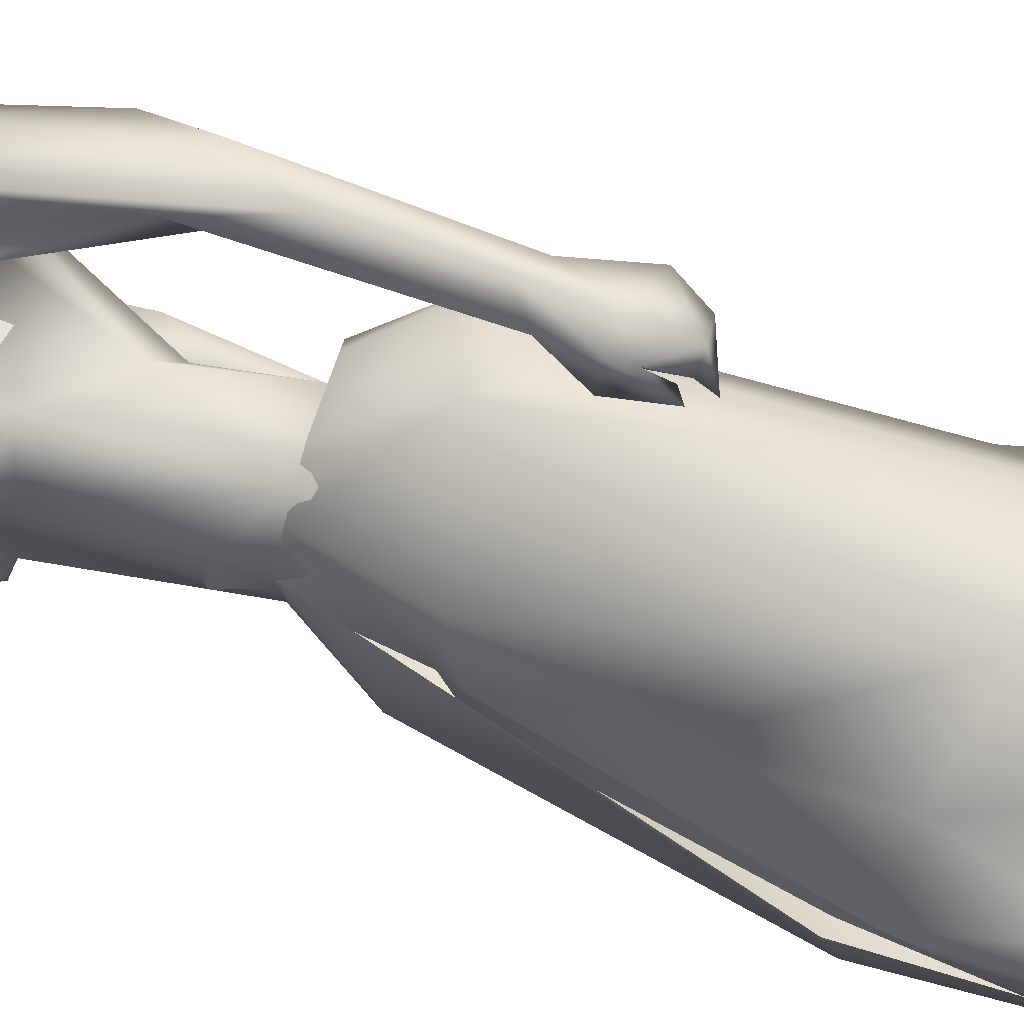
<metadata>
{"format":"obj","ext":"obj","renderer":"f3d","projection":"perspective","resolution":1024,"background":"white","views":[{"elev":75.0,"azim":109.2,"up":"+Y"}]}
</metadata>
<code>
o saree_Cylinder
v 0.2677 0.003518 0.2215
v -0.1157 -0.3515 0.2097
v -0.4984 0.003379 0.2269
v -0.3898 0.1652 0.2058
v 0.1085 0.02565 1.422
v -0.115 -0.1617 1.45
v 0.0408 -0.1773 1.263
v -0.1002 -0.2606 1.24
v -0.3153 0.02256 1.198
v -0.2434 0.2038 1.194
v 0.1055 0.2238 1.318
v 0.1187 0.0213 1.321
v 0.00532 -0.1453 1.405
v -0.1345 -0.2441 1.348
v -0.2983 -0.1653 1.348
v -0.3672 0.02461 1.347
v -0.2879 0.2251 1.378
v -0.1169 0.298 1.377
v -0.05575 0.1417 1.535
v 0.03953 0.117 1.528
v 0.08205 0.03072 1.529
v 0.05747 -0.1021 1.531
v -0.05819 -0.1291 1.535
v -0.1789 -0.1123 1.541
v -0.2182 0.009069 1.552
v -0.1788 0.09572 1.541
v 0.1487 0.06078 1.96
v 0.1832 0.08046 1.966
v 0.1764 -0.03187 1.974
v 0.04589 -0.1262 1.553
v 0.07519 -0.08451 1.523
v 0.08692 -0.2427 1.376
v 0.1542 -0.1271 1.376
v -0.07471 -0.2442 0.9709
v 0.1935 -0.2269 0.2395
v 0.1437 -0.07687 1.268
v 0.139 0.09745 0.2063
v 0.202 0.07267 0.2103
v 0.1458 0.08108 1.275
v 0.2357 -0.05358 0.2224
v 0.2423 -0.1946 0.7884
v 0.255 -0.0349 0.8151
v 0.04652 -0.2179 0.7734
v -0.02522 -0.2887 0.705
v 0.121 0.1198 0.7503
v -0.2709 -0.1755 0.6704
v 0.1834 0.08563 0.4971
v 0.1007 -0.2293 0.466
v -0.02135 -0.3215 0.4569
v -0.3888 -0.2393 0.2044
v -0.04971 0.3812 0.2095
v 0.2534 -0.02653 0.4696
v 0.2492 0.04161 0.6748
v 0.2374 0.1168 0.2154
v 0.1093 0.2029 0.9773
v 0.1333 -0.1558 0.8858
v -0.255 -0.1714 1.123
v -0.3442 0.01108 0.8069
v -0.283 0.1662 0.6544
v -0.0458 0.303 0.7137
v 0.1708 -0.1407 0.9732
v 0.2312 -0.02027 0.8093
v 0.2479 0.07788 0.7568
v 0.1911 0.01223 0.9498
v -0.02255 -0.2198 0.5522
v 0.02732 -0.2053 2.011
v 0.05532 -0.1888 1.896
v 0.0127 0.2167 1.894
v -0.03979 -0.1895 1.964
v -0.08039 0.1622 1.884
v -0.02332 0.2187 1.971
v -0.1524 -0.1869 1.953
v -0.14 -0.1599 1.876
v -0.2149 0.07563 1.886
v -0.1877 0.1594 1.951
v -0.221 -0.1201 1.929
v -0.1955 -0.09887 1.889
v -0.2414 0.08104 1.928
v -0.1958 -0.01615 1.923
v -0.1868 -0.01027 1.898
v 0.0966 0.2445 1.914
v 0.1286 -0.1989 1.976
v 0.1609 -0.09503 2.009
v 0.1257 0.1561 2.008
v 0.1143 -0.182 2.008
v 0.08492 0.2233 2.007
v 0.1508 -0.1182 1.839
v 0.1358 0.1587 1.842
v 0.1554 0.02407 1.869
v 0.06407 0.1984 1.844
v 0.1492 0.09448 1.839
v 0.2199 -0.09013 1.953
v 0.1851 -0.05287 1.95
v 0.1604 -0.1911 1.908
v 0.1764 0.1324 1.955
v 0.1925 0.164 1.95
v 0.1318 0.2157 1.94
f 18 20 11
f 15 14 24
f 12 5 13
f 16 15 24
f 60 18 11
f 59 10 18
f 34 8 57
f 58 9 59
f 7 13 8
f 8 14 57
f 57 15 16
f 10 9 17
f 10 17 18
f 13 5 21
f 20 21 5
f 6 13 22
f 18 17 19
f 6 23 24
f 31 30 32
f 32 30 23
f 32 14 8
f 45 55 39
f 11 12 39
f 12 13 7
f 5 33 41
f 54 63 53
f 52 53 64
f 33 32 43
f 48 52 56
f 12 53 63
f 59 60 51
f 11 20 12
f 52 1 53
f 64 53 12
f 2 40 52
f 54 37 47
f 3 58 4
f 50 58 3
f 12 36 62
f 62 61 56
f 46 44 57
f 12 62 64
f 47 45 63
f 50 49 46
f 32 8 34
f 21 31 33
f 32 6 14
f 51 60 45
f 35 49 2
f 2 49 50
f 51 47 37
f 73 67 69
f 94 82 66
f 81 68 71
f 71 70 74
f 68 70 71
f 73 69 72
f 77 73 72
f 80 77 76
f 78 74 80
f 81 97 88
f 96 97 84
f 28 95 27
f 66 82 85
f 81 71 86
f 28 27 91
f 88 95 28
f 93 92 87
f 27 93 89
f 92 94 87
f 94 67 87
f 68 81 90
f 90 81 88
f 67 94 66
f 94 92 83
f 92 93 83
f 93 87 89
f 96 95 88
f 14 13 6
f 16 25 17
f 58 57 9
f 18 19 20
f 17 25 26
f 42 41 35
f 63 54 47
f 50 46 58
f 63 45 39
f 38 54 53
f 40 1 52
f 64 62 52
f 4 59 51
f 45 60 55
f 46 57 58
f 93 27 29
f 75 74 78
f 14 6 24
f 25 16 24
f 55 60 11
f 60 59 18
f 9 10 59
f 13 14 8
f 14 15 57
f 9 57 16
f 9 16 17
f 22 13 21
f 23 6 22
f 17 26 19
f 33 31 32
f 6 32 23
f 55 11 39
f 36 12 7
f 42 5 41
f 41 33 43
f 52 62 56
f 39 12 63
f 20 5 12
f 1 38 53
f 48 2 52
f 58 59 4
f 36 61 62
f 44 34 57
f 49 65 46
f 65 44 46
f 43 32 44
f 32 34 44
f 5 21 33
f 47 51 45
f 35 41 49
f 41 43 49
f 43 44 49
f 67 66 69
f 75 71 74
f 76 77 72
f 79 80 76
f 79 78 80
f 97 96 88
f 97 81 84
f 81 86 84
f 95 96 84
f 27 95 84
f 27 89 91
f 91 88 28
f 82 94 83
f 85 82 83
f 93 29 83
f 29 27 83
o body.001_omino.012
v -0.007824 0.000103 1.309
v -0.1815 1e-06 1.382
v -0.04762 0.2041 1.373
v -0.04451 -0.2038 1.366
v 0.03855 0.1751 1.307
v 0.03849 -0.1701 1.323
v -0.2055 0.1854 1.38
v -0.2027 -0.1787 1.379
v 0.06911 0.07013 1.438
v 0.07078 -0.06787 1.465
v -0.2496 0.07978 1.318
v -0.2493 -0.07983 1.318
v -0.1637 0.172 1.213
v -0.1902 0.08915 1.144
v -0.1908 -0.09002 1.144
v 0.05547 -0.02858 1.295
v -0.09605 0.04219 1.032
v -0.09692 -0.04269 1.032
v 0.0229 -0.1671 0.8009
v 0.06704 0.113 0.8214
v 0.0317 0.05652 0.8565
v 0.04348 -0.05831 0.8353
v -0.03421 -0.04121 0.8136
v 0.0272 0.1192 0.6884
v -0.1213 0.06724 0.411
v -0.1224 -0.06839 0.4105
v -0.1585 0.1563 0.5189
v -0.1585 -0.1574 0.5194
v 0.3096 0.1745 0.02955
v 0.317 -0.228 -0.005637
v -0.04791 0.1121 -0.05157
v -0.07078 -0.114 -0.05468
v -0.09726 0.1822 0.01527
v 0.32 0.1275 0.000478
v -0.0468 0.2125 -0.03918
v -0.0603 -0.2097 -0.04743
v 0.2631 0.2333 -0.000136
v -0.0919 0.1092 0.01534
v 0.07029 0.2287 0.002797
v 0.0727 -0.2272 -0.01025
v 0.08596 0.09692 0.00467
v 0.06811 -0.09566 -0.01308
v -0.03912 0.1079 0.0747
v -0.03656 -0.1106 0.06441
v 0.318 -0.1052 -0.007753
v -0.2119 0.05693 1.479
v -0.2165 -0.06423 1.475
v 0.01333 -0.1457 2.104
v -0.2514 0.23 2.1
v -0.2056 -0.258 2.113
v -0.04066 -0.2425 2.078
v -0.1168 0.06985 1.701
v -0.08952 0.1237 1.738
v -0.07328 -0.1245 1.734
v 0.02598 0.1776 1.846
v 0.08167 -0.1562 1.843
v -0.2478 0.1111 2.031
v -0.2259 -0.1414 2.037
v -0.0207 0.08046 2.146
v -0.03299 -0.0339 2.233
v -0.05524 0.139 2.163
v -0.1286 0.07578 2.248
v -0.08836 -0.07905 2.242
v -0.1722 -0.08305 2.221
v -0.2425 0.1683 2.021
v -0.2097 -0.197 2.031
v 0.003758 0.1422 1.534
v -0.1065 -0.07254 1.706
v -0.2133 -0.0131 1.988
v -0.03218 0.03599 2.233
v -0.1146 -0.3363 1.241
v -0.1982 0.3372 1.234
v -0.2635 0.3447 1.237
v -0.3356 0.2992 1.205
v -0.1428 -0.3446 1.217
v -0.1564 -0.3103 1.225
v -0.2547 -0.319 1.223
v -0.3122 0.2764 1.209
v -0.1238 -0.2839 1.254
v -0.1773 0.2625 1.238
v -0.2732 -0.3485 1.225
v -0.1623 -0.3791 1.238
v -0.1631 -0.3202 1.156
v -0.2233 0.292 1.141
v -0.1839 -0.3596 1.151
v -0.2512 0.3267 1.135
v -0.213 -0.2622 1.144
v -0.2611 0.2255 1.128
v -0.174 -0.2747 1.124
v -0.2252 0.2451 1.108
v -0.3066 0.2717 1.143
v -0.239 -0.2771 1.198
v -0.2895 0.2355 1.182
v -0.215 0.2861 1.208
v -0.2081 0.3206 1.201
v -0.2163 0.2738 1.156
v -0.1338 -0.3057 1.155
v -0.1917 0.2842 1.139
v -0.1598 -0.3008 1.171
v -0.2488 -0.3162 1.158
v 0.05536 0.02758 2.474
v -0.001428 -0.05023 2.581
v -0.02459 0.08179 2.581
v 0.03233 -0.001591 2.447
v 0.02379 0.04707 2.447
v 0.09396 0.03303 2.406
v 0.0331 -0.06339 2.49
v 0.003451 0.1056 2.49
v 0.001185 0.01831 2.604
v 0.01501 -0.07814 2.435
v -0.01855 0.1131 2.435
v 0.07738 0.01321 2.374
v 0.04523 -0.01148 2.284
v 0.05585 0.0428 2.274
v -0.07784 -0.07559 2.31
v -0.0892 0.07932 2.308
v -0.1052 -0.125 2.452
v -0.1475 0.1163 2.451
v 0.04927 0.06105 2.343
v -0.09339 -0.1123 2.389
v -0.1319 0.1082 2.388
v 0.000299 0.01913 2.267
v -0.1684 0.02831 2.296
v -0.1752 -0.04478 2.335
v -0.1551 -0.05949 2.274
v -0.2002 -0.1022 2.424
v -0.2291 0.06248 2.424
v -0.2493 -0.02593 2.435
v -0.1028 -0.126 2.535
v -0.1457 0.1183 2.535
v -0.2266 -0.08078 2.563
v -0.2365 0.06409 2.55
v -0.1483 -0.0502 2.616
v -0.1594 0.06009 2.6
v -0.01399 -0.1887 2.036
v 0.01106 0.2159 2.006
v 0.08515 0.009769 1.524
v 0.1031 -0.004369 1.613
v 0.0853 0.05412 1.603
v 0.1135 0.01485 1.595
v 0.2061 -0.1055 1.947
v 0.2038 -0.11 1.952
v 0.1687 -0.02275 1.922
v 0.0975 0.1927 1.853
v 0.178 0.1648 1.946
v 0.1606 0.07127 1.926
v 0.1762 0.1658 1.95
v 0.0559 0.02987 1.293
v 0.1421 0.08846 1.849
v 0.1595 -0.08974 1.843
v 0.1137 0.1143 1.826
v -0.137 0.1071 1.537
v -0.1373 -0.1093 1.553
v 0.02099 -0.1308 1.531
v 0.1173 0.01779 1.939
v 0.1219 0.02022 1.897
v 0.1499 -0.1163 1.841
v 0.1208 0.1586 1.84
v 0.1351 -0.06016 1.83
v 0.08335 0.2398 1.908
v 0.1342 -0.1986 1.908
v -0.2566 -0.2753 1.811
v -0.2217 -0.2611 1.71
v -0.1706 -0.2671 1.76
v -0.1494 -0.3111 1.779
v -0.08542 -0.2965 2.111
v -0.2434 -0.3568 1.731
v -0.1812 -0.3613 1.614
v -0.2646 -0.3205 1.836
v -0.3034 0.2341 1.8
v -0.2671 0.2255 1.708
v -0.2274 0.246 1.697
v -0.3202 0.2777 1.824
v -0.2053 0.2912 1.753
v -0.2515 0.3324 1.595
v -0.3086 0.3165 1.714
v -0.1869 -0.3601 1.366
v -0.1524 -0.3411 1.349
v -0.1568 -0.3026 1.34
v -0.2255 -0.3089 1.353
v -0.2315 -0.3507 1.343
v -0.2639 0.3254 1.368
v -0.2092 0.2999 1.32
v -0.3002 0.3077 1.33
v -0.22 0.269 1.329
v -0.2942 0.2833 1.321
v -0.09912 -0.1804 0.04952
v -0.05337 -0.1959 0.1101
v 0.01676 -0.153 0.06651
v -0.04509 0.1937 0.1162
v -0.1009 0.1824 0.1812
v -0.006154 0.1507 0.07729
v -0.006364 -0.07504 0.6818
v -0.1361 -0.1166 0.7699
v 0.03783 -0.1171 0.7304
v -0.1154 -0.1727 0.7681
v -0.0714 -0.1976 0.659
v -0.03017 0.05226 0.7231
v -0.1357 0.1158 0.7699
v -0.1154 0.1721 0.7694
v 0.02221 0.1664 0.766
v -0.06948 0.1975 0.6835
v -0.1254 -0.1912 1.99
v -0.1471 -0.2867 2.151
v -0.1561 0.1785 1.98
v -0.08382 0.1952 2.002
v -0.08647 0.2525 2.065
v -0.1342 0.2869 2.103
v -0.2059 0.2648 2.136
v -0.01341 0.1592 2.106
v -0.02868 -0.1316 2.163
v -0.02446 0.006423 2.105
v 0.008016 -0.05235 2.129
v 0.05512 0.06313 2.061
v 0.08243 0.2218 1.995
v 0.1187 -0.1828 2
v 0.0629 0.0141 2.013
v 0.1228 -0.105 2.028
v 0.092 -0.01768 2.035
v 0.1128 0.07454 2.029
f 287 299 298
f 129 284 125
f 141 129 123
f 292 286 141
f 141 139 129
f 116 285 286
f 298 299 102
f 107 292 119
f 298 102 117
f 116 292 107
f 299 297 100
f 105 293 101
f 297 296 110
f 112 291 105
f 164 100 104
f 102 100 164
f 251 101 103
f 251 250 105
f 143 99 109
f 98 245 234
f 234 113 98
f 102 164 106
f 249 104 108
f 250 144 109
f 104 110 111
f 110 104 100
f 108 111 114
f 109 112 105
f 109 99 115
f 245 118 117
f 114 98 99
f 98 115 99
f 101 116 103
f 98 295 118
f 98 113 120
f 296 124 122
f 295 98 114
f 291 115 123
f 132 130 288
f 299 124 297
f 293 125 294
f 142 286 127
f 286 142 141
f 262 275 276
f 136 138 128
f 134 131 136
f 129 133 284
f 127 286 137
f 134 126 131
f 131 140 138
f 315 316 313
f 240 253 316
f 304 307 303
f 307 304 158
f 257 152 233
f 303 152 302
f 153 232 300
f 266 259 277
f 266 278 264
f 265 275 262
f 268 269 303
f 261 276 260
f 272 305 271
f 270 267 146
f 267 268 302
f 306 270 146
f 301 161 147
f 146 154 306
f 236 164 248
f 250 249 143
f 236 253 235
f 235 253 107
f 107 256 153
f 162 150 149
f 163 155 165
f 154 149 165
f 304 305 159
f 148 308 160
f 263 160 161
f 162 302 150
f 163 151 300
f 169 170 279
f 151 251 153
f 275 168 176
f 278 179 274
f 137 285 133
f 179 182 180
f 176 173 174
f 175 191 177
f 278 178 182
f 183 169 192
f 173 180 174
f 198 201 209
f 183 170 169
f 197 189 184
f 184 189 186
f 179 172 168
f 191 192 193
f 169 177 195
f 192 169 195
f 193 192 195
f 173 176 196
f 193 177 191
f 186 197 184
f 185 188 187
f 182 178 197
f 188 171 183
f 181 175 190
f 180 186 189
f 180 182 186
f 187 183 181
f 175 171 190
f 197 178 189
f 190 171 188
f 204 198 199
f 200 198 205
f 206 199 198
f 198 200 206
f 207 201 198
f 202 198 203
f 207 209 201
f 203 208 202
f 216 208 203
f 216 209 211
f 207 204 226
f 205 208 227
f 226 214 207
f 208 205 198
f 214 226 228
f 208 213 218
f 207 214 217
f 210 212 219
f 277 176 174
f 177 282 283
f 177 280 282
f 174 178 277
f 279 273 272
f 279 170 281
f 275 274 179
f 283 171 175
f 168 275 179
f 177 283 175
f 221 212 217
f 226 204 199
f 205 227 200
f 224 215 218
f 229 227 224
f 228 229 224
f 225 223 228
f 221 225 220
f 221 223 225
f 200 231 230
f 217 223 221
f 224 218 220
f 200 227 231
f 230 231 228
f 159 306 220
f 227 229 231
f 207 212 210
f 208 211 213
f 210 209 207
f 216 211 208
f 222 160 212
f 159 220 213
f 160 157 212
f 219 157 167
f 167 213 219
f 212 221 222
f 220 222 221
f 160 308 157
f 155 161 220
f 220 154 166
f 255 248 152
f 309 167 310
f 177 169 280
f 285 284 133
f 285 137 286
f 132 287 136
f 134 289 126
f 289 134 136
f 131 289 140
f 289 131 126
f 136 287 289
f 234 106 236
f 311 312 307
f 145 148 232
f 145 232 313
f 258 313 232
f 153 258 232
f 307 312 233
f 152 303 233
f 130 128 135
f 130 132 128
f 253 256 107
f 236 248 253
f 235 234 237
f 237 234 236
f 236 235 237
f 156 167 309
f 152 164 150
f 256 240 247
f 253 240 256
f 255 241 244
f 239 258 254
f 246 244 243
f 317 243 244
f 314 252 317
f 252 314 316
f 240 316 239
f 239 316 315
f 270 281 283
f 149 150 249
f 163 147 155
f 146 162 154
f 243 252 253
f 252 243 317
f 243 253 246
f 253 252 316
f 246 253 248
f 312 257 233
f 261 260 300
f 300 260 259
f 280 271 269
f 273 281 270
f 267 283 268
f 274 265 264
f 124 299 288
f 275 265 274
f 280 269 282
f 279 272 280
f 124 130 135
f 288 130 124
f 122 135 295
f 121 295 289
f 298 121 289
f 232 148 261
f 120 119 290
f 121 117 295
f 163 259 147
f 147 266 301
f 263 262 148
f 313 316 310
f 271 304 303
f 273 306 305
f 316 314 310
f 158 156 311
f 148 145 308
f 307 233 303
f 294 285 116
f 138 140 128
f 101 294 116
f 111 296 114
f 112 115 291
f 251 103 107
f 108 99 143
f 125 284 294
f 117 102 106
f 103 116 107
f 113 107 119
f 98 120 115
f 295 117 118
f 114 122 295
f 115 120 123
f 120 290 123
f 297 124 296
f 293 291 125
f 138 136 131
f 139 142 137
f 139 137 129
f 142 127 137
f 128 132 136
f 129 137 133
f 128 140 135
f 141 142 139
f 259 260 277
f 269 271 303
f 272 273 305
f 263 264 265
f 263 265 262
f 301 264 263
f 301 266 264
f 162 267 302
f 155 166 165
f 235 107 234
f 305 306 159
f 277 276 176
f 283 281 171
f 173 172 180
f 191 181 192
f 181 183 192
f 175 181 191
f 183 171 170
f 190 188 185
f 190 185 187
f 172 173 196
f 176 168 194
f 168 172 194
f 172 196 194
f 196 176 194
f 193 195 177
f 186 182 197
f 187 188 183
f 174 180 189
f 187 181 190
f 178 174 189
f 216 203 209
f 215 227 208
f 212 207 217
f 215 208 218
f 211 210 219
f 213 211 219
f 218 213 220
f 178 278 277
f 281 170 171
f 214 223 217
f 226 199 230
f 199 206 230
f 228 226 230
f 210 211 209
f 167 159 213
f 212 157 219
f 156 158 167
f 222 161 160
f 158 159 167
f 161 222 220
f 310 157 308
f 144 250 143
f 106 164 236
f 309 314 311
f 308 145 310
f 167 157 310
f 315 313 239
f 257 312 244
f 258 239 313
f 317 244 312
f 241 257 244
f 152 257 241
f 234 245 106
f 234 107 113
f 153 256 254
f 150 164 249
f 250 149 249
f 165 149 250
f 151 165 250
f 250 251 151
f 256 247 254
f 258 153 254
f 280 272 271
f 268 282 269
f 260 276 277
f 273 279 281
f 290 119 292
f 121 298 117
f 232 261 300
f 163 300 259
f 306 273 270
f 271 305 304
f 309 311 156
f 311 317 312
f 311 314 317
f 123 129 125
f 290 141 123
f 290 292 141
f 292 116 286
f 299 100 102
f 297 110 100
f 293 294 101
f 296 111 110
f 291 293 105
f 249 164 104
f 101 251 105
f 144 143 109
f 143 249 108
f 105 250 109
f 108 104 111
f 99 108 114
f 112 109 115
f 106 245 117
f 245 98 118
f 113 119 120
f 114 296 122
f 125 291 123
f 287 132 288
f 261 262 276
f 278 266 277
f 302 268 303
f 267 162 146
f 161 155 147
f 164 152 248
f 251 107 153
f 154 162 149
f 151 163 165
f 166 154 165
f 158 304 159
f 263 148 160
f 301 263 161
f 302 152 150
f 151 153 300
f 280 169 279
f 276 275 176
f 172 179 180
f 179 278 182
f 203 198 209
f 204 207 198
f 202 208 198
f 223 214 228
f 227 215 224
f 225 228 224
f 225 224 220
f 206 200 230
f 231 229 228
f 306 154 220
f 166 155 220
f 241 255 152
f 240 239 238
f 247 240 238
f 248 255 244
f 242 248 244
f 238 239 254
f 247 238 254
f 248 242 244
f 246 248 244
f 267 270 283
f 283 282 268
f 278 274 264
f 299 287 288
f 122 124 135
f 135 140 295
f 295 140 289
f 287 298 289
f 148 262 261
f 259 266 147
f 145 313 310
f 314 309 310
f 307 158 311
f 284 285 294
o hair.003_omino.013
v -0.2106 -0.03582 2.216
v -0.181 0.1514 2.218
v -0.1403 -0.1058 2.523
v -0.1124 0.1446 2.453
v -0.169 0.1528 2.164
v -0.1872 0.03124 2.493
v -0.1681 0.07253 2.574
v -0.1027 -0.199 2.102
v -0.1273 0.1487 2.287
v -0.1464 -0.1981 2.219
v -0.1143 -0.1798 2.356
v -0.1395 -0.07719 1.853
v -0.09385 -0.06087 1.997
v -0.1068 0.0117 1.909
v -0.1395 -0.02604 1.988
v -0.09666 -0.1209 1.97
v -0.1083 0.1119 1.939
v -0.1406 0.1478 2.061
v -0.1598 0.0289 2.602
v -0.1664 -0.04867 2.535
v -0.08626 -0.157 2.446
v -0.1352 -0.08945 2.573
v -0.265 0.08181 2.165
v -0.2041 0.1708 2.144
v -0.1941 -0.1392 2.231
v -0.1716 0.08877 2.132
v -0.2383 -0.2216 2.252
v -0.3011 -0.099 2.432
v -0.1368 -0.2026 2.408
v -0.208 0.1822 2.357
v -0.1519 -0.1441 2.307
v -0.1567 0.1039 2.271
v -0.3008 0.1275 2.362
v -0.213 -0.07901 1.937
v -0.1547 -0.1668 2.071
v -0.2259 0.03573 1.898
v -0.2327 -0.03813 1.906
v -0.1717 0.1169 2.016
v -0.168 -0.1267 2.151
v -0.1467 -0.1592 2.03
v -0.2245 -0.1334 1.922
v -0.2135 0.1207 1.912
v -0.17 0.01131 1.981
v -0.1625 -0.1608 2.119
v -0.006969 -0.08186 2.491
v 0.0256 -0.08906 2.48
v 0.02182 -0.06313 2.496
v 0.03991 -0.04958 2.492
v -0.04167 -0.155 2.435
v 0.06369 -0.01961 2.524
v -0.009176 0.1151 2.517
v 0.06552 0.03109 2.545
v 0.07678 0.08132 2.519
v -0.02664 0.09801 2.517
v -0.08513 0.1491 2.458
v -0.2265 -0.07278 1.955
v -0.2068 0.1448 1.915
v -0.1673 0.08604 2.012
v -0.1661 -0.2081 1.993
v 0.02549 0.02906 2.602
v -0.2191 0.06304 2.628
v -0.2336 -0.08825 2.59
v -0.1128 0.02616 2.661
v -0.00033 -0.1087 2.536
v -0.06973 0.1142 2.503
v -0.03061 0.1241 2.571
v 0.01743 -0.0453 2.595
v -0.2523 0.09057 2.214
v -0.2403 -0.009463 2.283
v -0.2151 0.1443 2.225
v -0.1919 0.001337 2.155
v -0.1762 0.162 2.165
v -0.2088 0.02746 2.489
v -0.1616 -0.1134 2.519
v -0.185 0.0994 2.547
v -0.1302 -0.2106 2.124
v -0.1552 0.151 2.309
v -0.1663 -0.194 2.238
v -0.1452 -0.185 2.349
v -0.1322 -0.06634 2.005
v -0.1476 0.005745 1.925
v -0.1782 -0.03177 1.998
v -0.1853 -0.08306 1.872
v -0.1457 0.106 1.946
v -0.1518 0.124 1.968
v -0.1769 0.02588 2.597
v -0.186 -0.0519 2.53
v -0.137 0.1229 2.437
v -0.1129 -0.1702 2.452
v -0.1535 -0.09267 2.568
v 0.04525 -0.07326 2.378
v -0.06248 -0.08894 2.338
v 0.002397 -0.1086 2.441
v -0.00586 -0.05333 2.587
v 0.04611 -0.06104 2.471
v -0.02024 -0.1045 2.515
v -0.01647 -0.1454 2.356
v -0.1312 -0.1206 2.346
v -0.06692 -0.1509 2.429
v 0.01381 -0.1468 2.444
v -0.1329 -0.1161 2.496
v -0.0339 -0.08353 2.607
v -0.08551 0.109 2.357
v -0.02805 0.1101 2.336
v -0.03676 0.1295 2.422
v -0.03921 0.08859 2.537
v -0.08826 0.1017 2.438
v -0.02515 0.136 2.523
v -0.06624 -0.1091 2.417
v -0.2617 -0.08595 2.306
v -0.1328 -0.1524 2.442
v -0.1617 -0.1569 2.494
v -0.07958 -0.09089 2.6
v -0.01892 -0.1416 2.597
v -0.1252 0.1543 2.592
f 318 330 332
f 327 330 318
f 339 338 320
f 318 337 320
f 326 321 319
f 322 331 334
f 333 329 327
f 335 322 334
f 324 336 323
f 345 379 350
f 340 354 373
f 340 373 344
f 385 343 341
f 350 341 340
f 342 348 346
f 340 345 350
f 348 381 346
f 385 341 347
f 347 382 349
f 344 373 351
f 353 360 354
f 359 353 340
f 341 343 375
f 341 355 374
f 367 381 364
f 376 358 357
f 362 363 364
f 370 371 368
f 370 368 377
f 382 368 372
f 369 370 377
f 377 367 369
f 381 366 362
f 352 361 344
f 347 432 383
f 352 344 376
f 382 383 368
f 380 378 379
f 346 431 380
f 384 380 431
f 380 377 383
f 380 383 432
f 432 347 378
f 386 388 389
f 319 324 323
f 387 392 386
f 388 397 399
f 395 397 388
f 390 404 386
f 395 386 404
f 391 406 396
f 394 392 387
f 389 388 398
f 412 410 409
f 392 403 390
f 392 394 405
f 417 416 415
f 413 410 411
f 419 418 416
f 424 422 421
f 430 429 428
f 425 422 423
f 428 427 426
f 381 384 431
f 332 322 318
f 318 322 319
f 318 323 337
f 327 318 320
f 320 328 327
f 324 319 321
f 322 332 331
f 327 329 330
f 325 333 327
f 345 340 344
f 341 350 347
f 346 345 344
f 379 345 346
f 378 347 350
f 340 353 354
f 342 361 356
f 344 358 376
f 340 341 359
f 341 374 359
f 367 364 365
f 377 384 367
f 384 381 367
f 368 383 377
f 384 377 380
f 346 381 431
f 380 432 378
f 386 395 388
f 388 399 398
f 395 400 397
f 393 400 395
f 389 401 402
f 407 406 391
f 411 410 412
f 423 422 424
f 338 328 320
f 379 378 350
f 344 342 346
f 349 385 347
f 358 344 351
f 355 341 375
f 381 362 364
f 361 342 344
f 382 347 383
f 379 346 380
f 387 386 389
f 318 319 323
f 392 390 386
f 391 395 404
f 395 391 396
f 401 389 398
f 408 412 409
f 414 417 415
f 417 419 416
f 420 424 421
f 426 430 428

</code>
